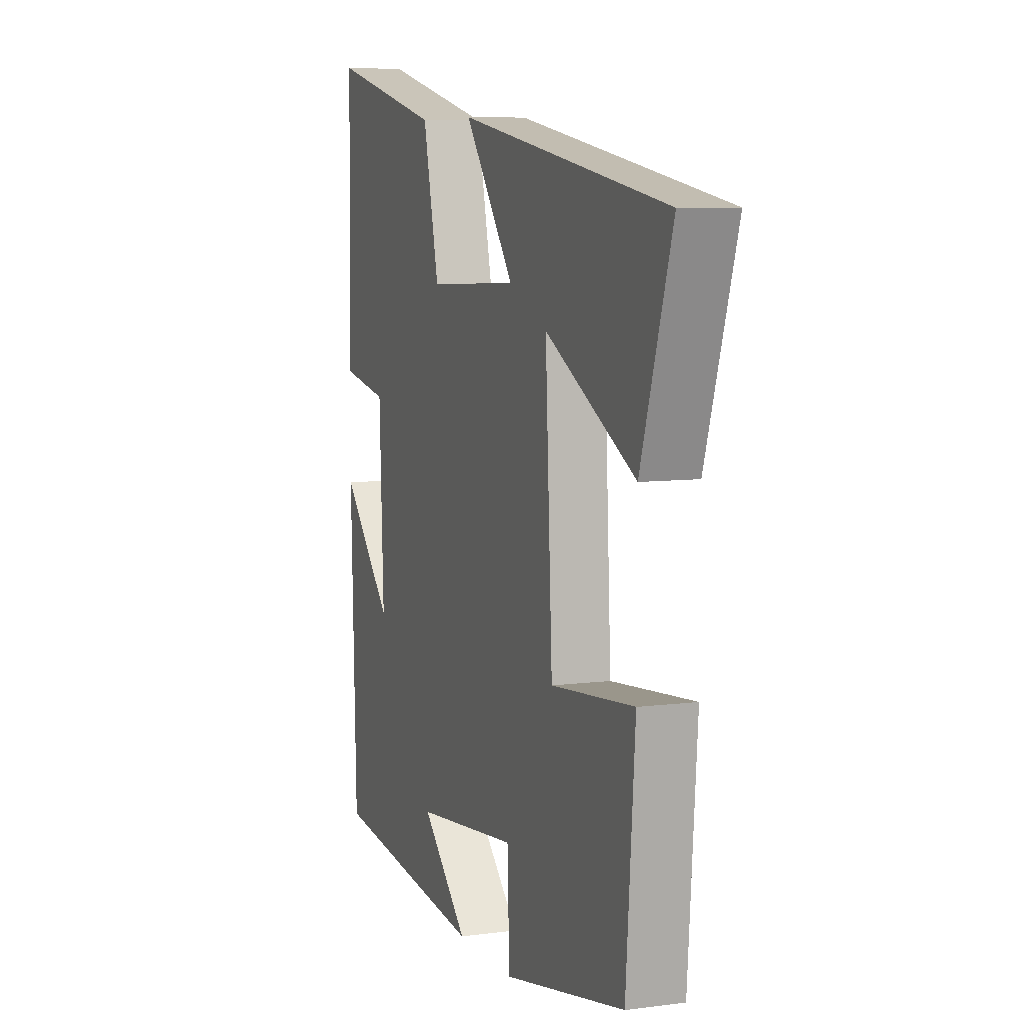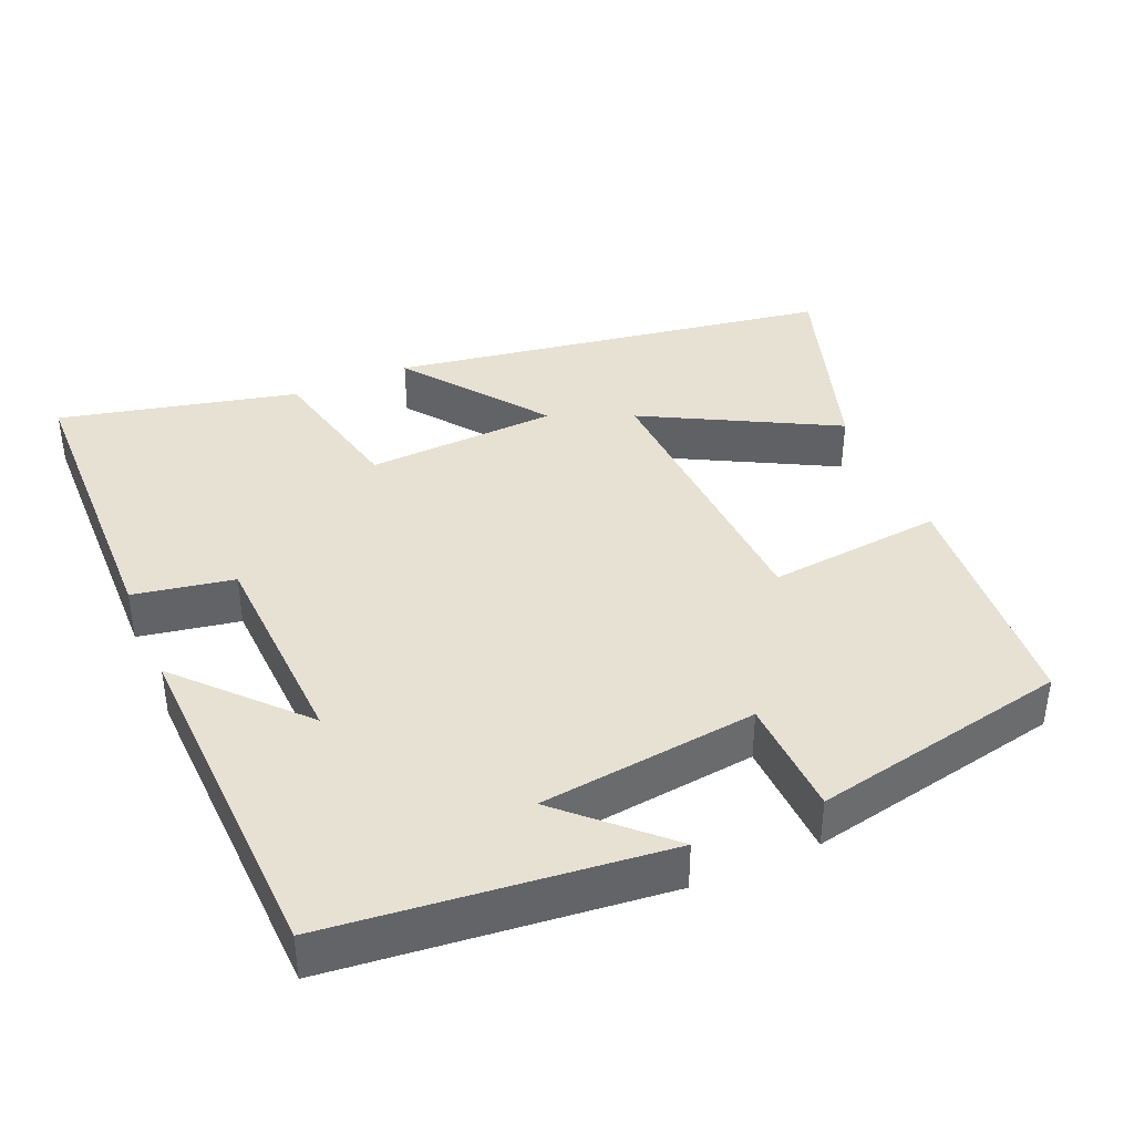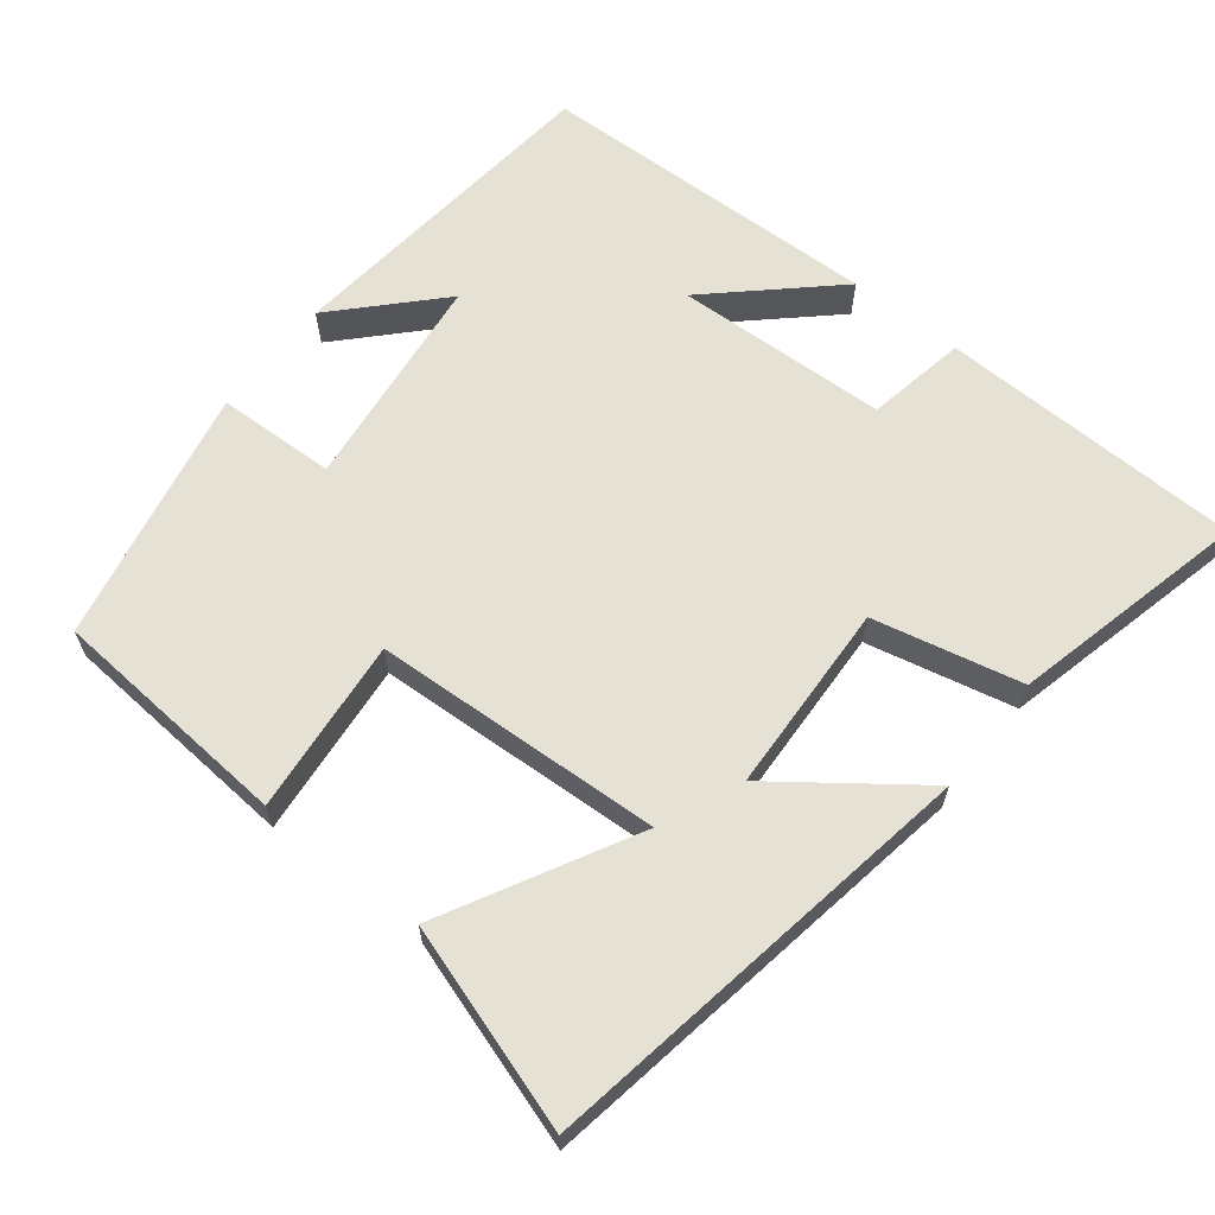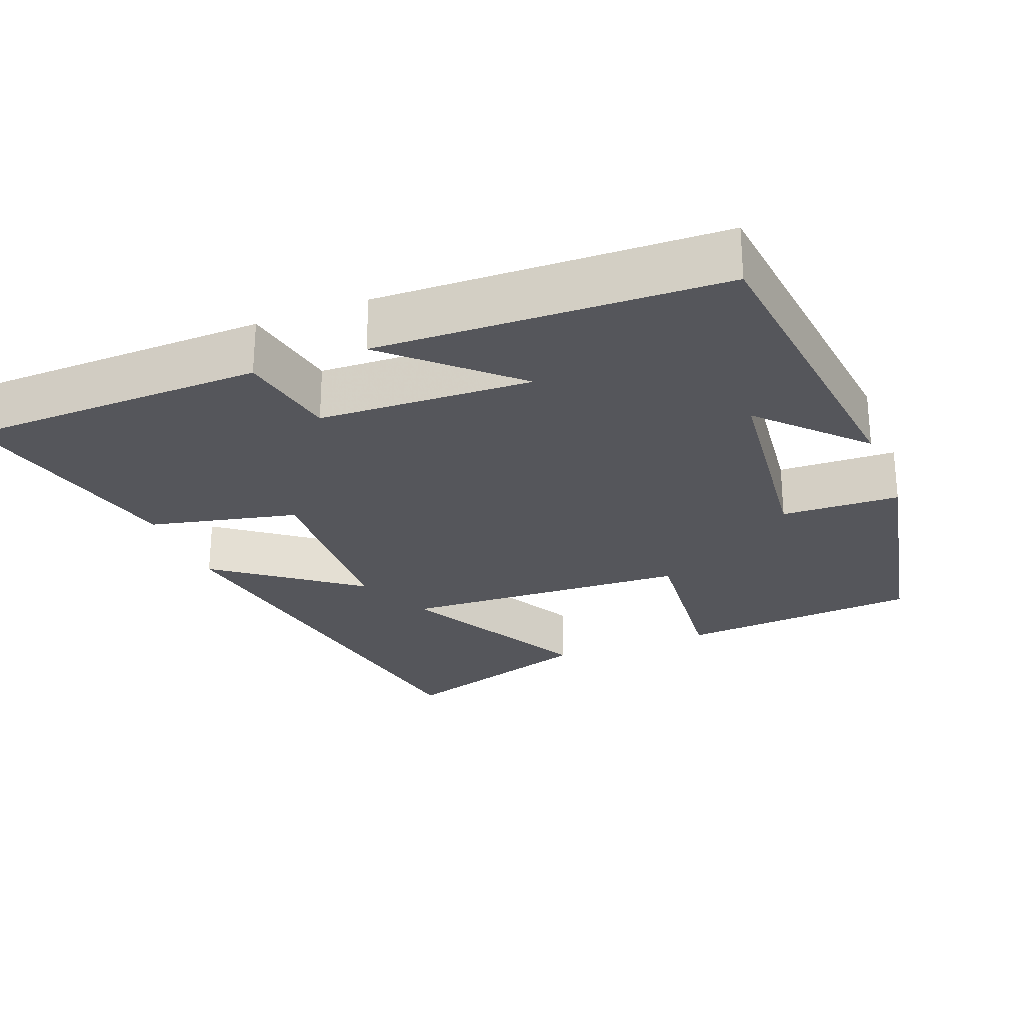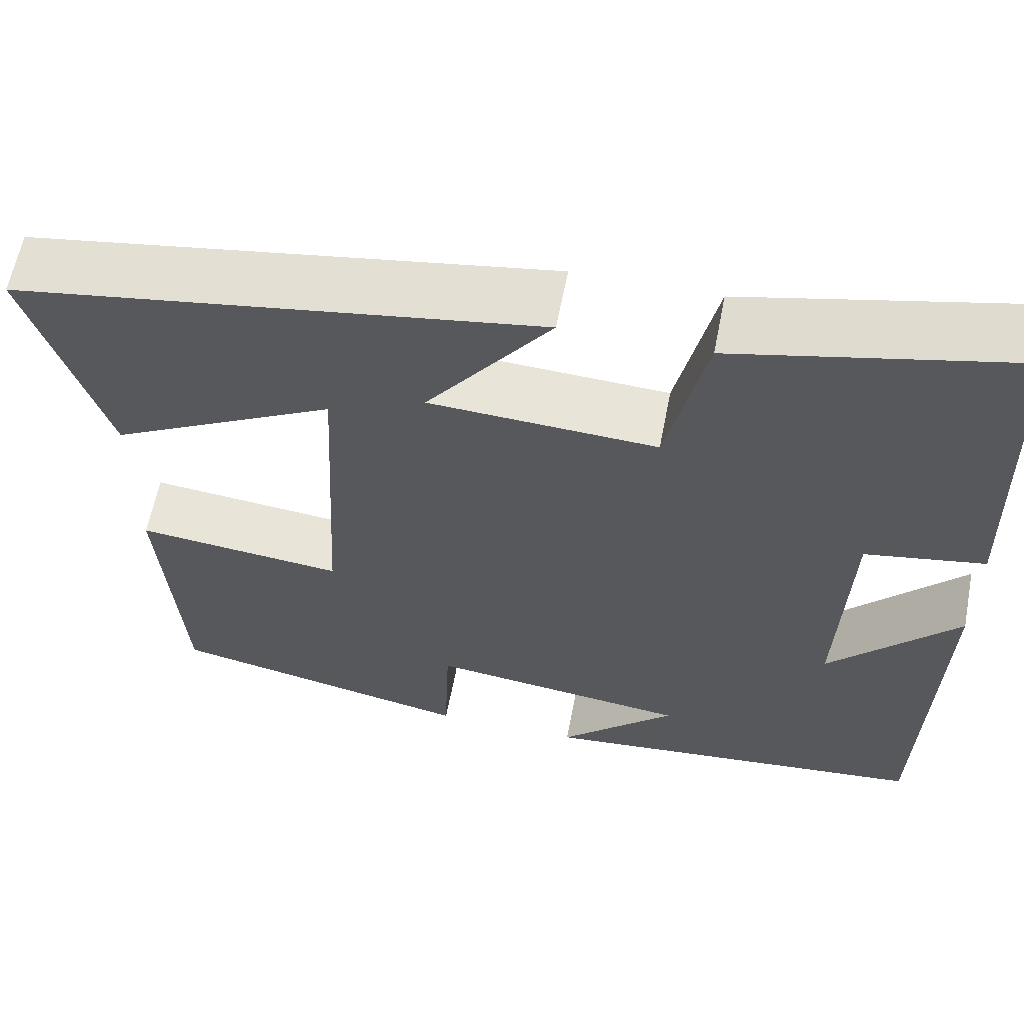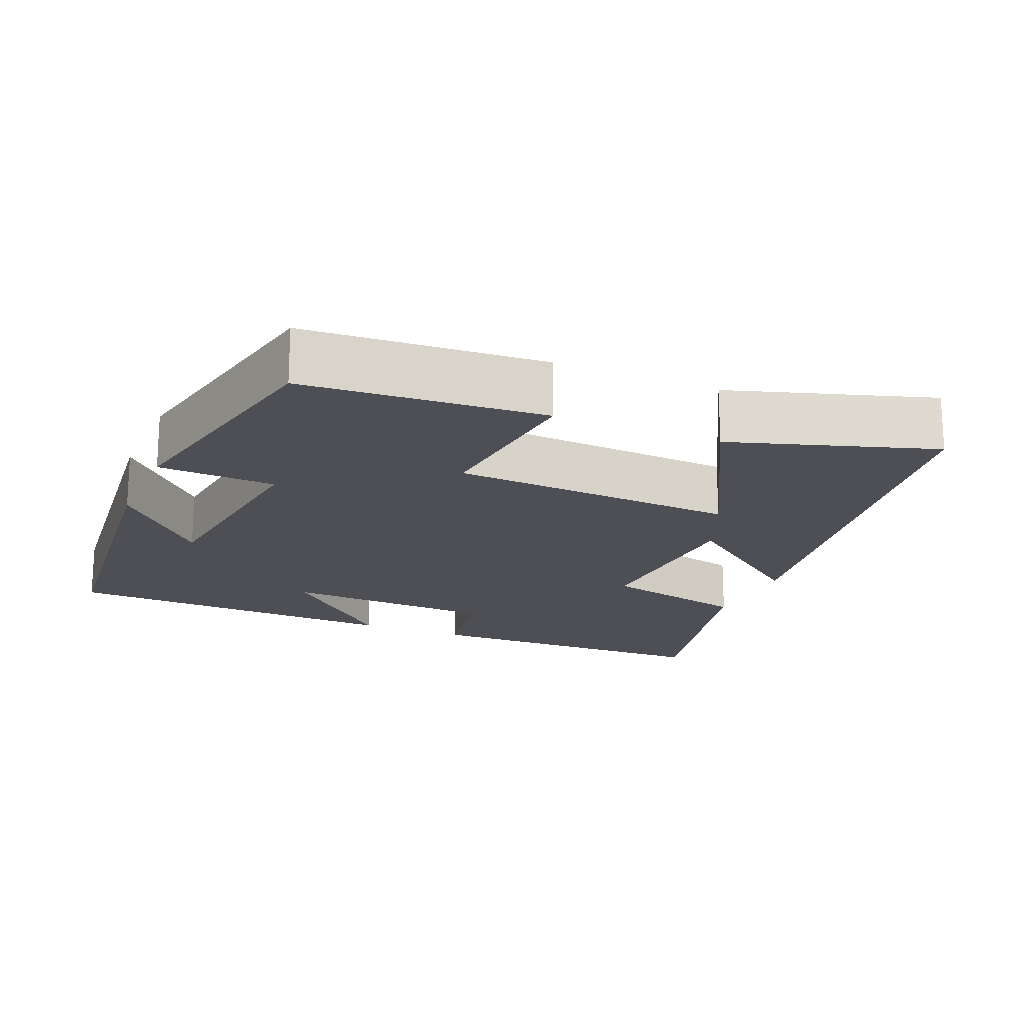
<metadata>
{"format":"obj","ext":"obj","renderer":"f3d","projection":"perspective","resolution":1024,"background":"white","views":[{"elev":7.6,"azim":-110.4,"up":"+Z"},{"elev":39.5,"azim":156.6,"up":"+Y"},{"elev":64.1,"azim":-51.7,"up":"+Y"},{"elev":-26.2,"azim":111.4,"up":"+Y"},{"elev":60.8,"azim":11.0,"up":"+Z"},{"elev":-18.4,"azim":-113.2,"up":"+Y"}]}
</metadata>
<code>
v -0.475 0.07 -0.43
v -0.5 0.07 -0.103
v -0.264 0.07 -0.126
v -0.244 0.07 0.264
v -0.5 0.07 0.127
v -0.588 0.07 0.401
v 0.008 0.07 0.5
v -0.133 0.07 0.312
v 0.125 0.07 0.3
v 0.17 0.07 0.5
v 0.49 0.07 0.576
v 0.5 0.07 0.167
v 0.365 0.07 0.142
v 0.353 0.07 -0.146
v 0.5 0.07 0.013
v 0.485 0.07 -0.452
v 0.039 0.07 -0.5
v 0.171 0.07 -0.374
v -0.123 0.07 -0.34
v -0.129 0.07 -0.5
v -0.475 0 -0.43
v -0.5 0 -0.103
v -0.264 0 -0.126
v -0.244 0 0.264
v -0.5 0 0.127
v -0.588 0 0.401
v 0.008 0 0.5
v -0.133 0 0.312
v 0.125 0 0.3
v 0.17 0 0.5
v 0.49 0 0.576
v 0.5 0 0.167
v 0.365 0 0.142
v 0.353 0 -0.146
v 0.5 0 0.013
v 0.485 0 -0.452
v 0.039 0 -0.5
v 0.171 0 -0.374
v -0.123 0 -0.34
v -0.129 0 -0.5
f 1 2 3
f 20 1 3
f 19 20 3
f 18 19 3 4
f 16 17 18
f 14 15 16 18
f 13 14 18 4
f 11 12 13
f 10 11 13
f 9 10 13
f 8 9 13 4
f 7 8 4
f 4 5 6 7
f 23 22 21
f 23 21 40
f 23 40 39
f 24 23 39 38
f 38 37 36
f 38 36 35 34
f 24 38 34 33
f 33 32 31
f 33 31 30
f 33 30 29
f 24 33 29 28
f 24 28 27
f 27 26 25 24
f 1 21 22 2
f 2 22 23 3
f 3 23 24 4
f 4 24 25 5
f 5 25 26 6
f 6 26 27 7
f 7 27 28 8
f 8 28 29 9
f 9 29 30 10
f 10 30 31 11
f 11 31 32 12
f 12 32 33 13
f 13 33 34 14
f 14 34 35 15
f 15 35 36 16
f 16 36 37 17
f 17 37 38 18
f 18 38 39 19
f 19 39 40 20
f 20 40 21 1

</code>
